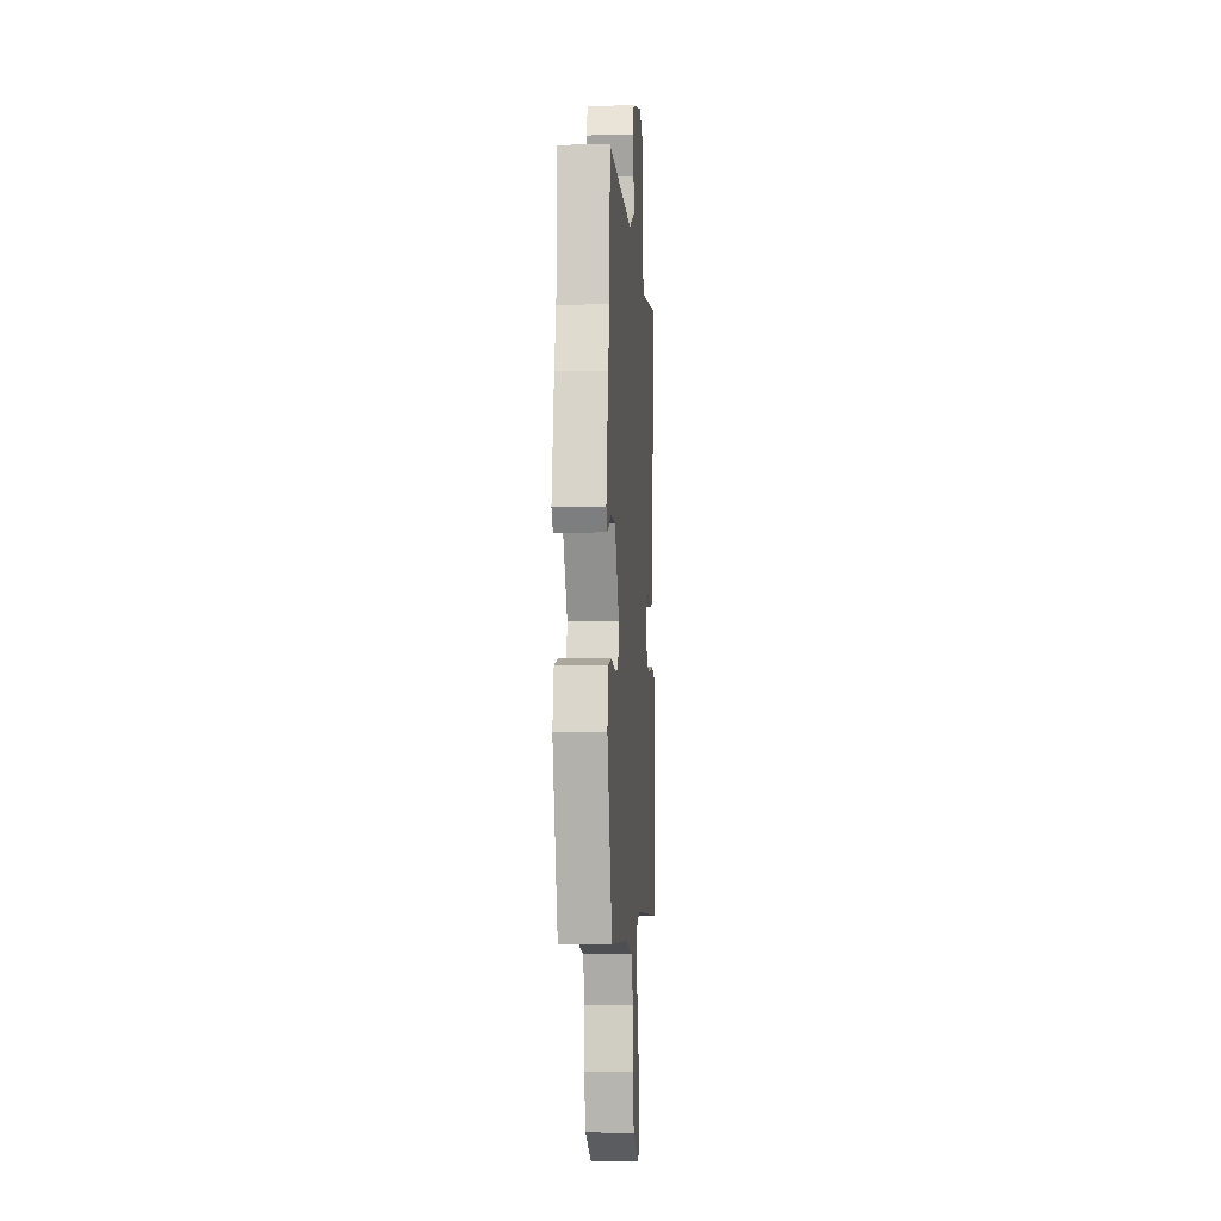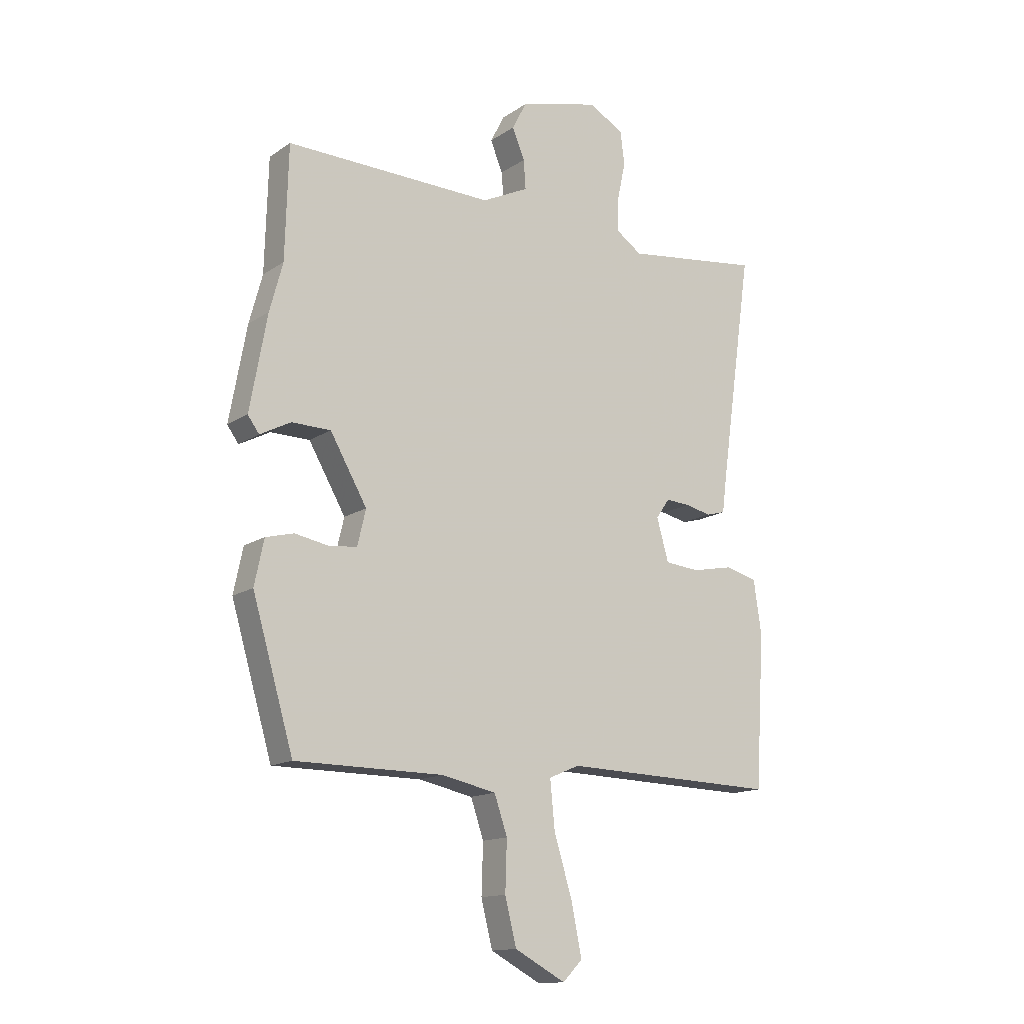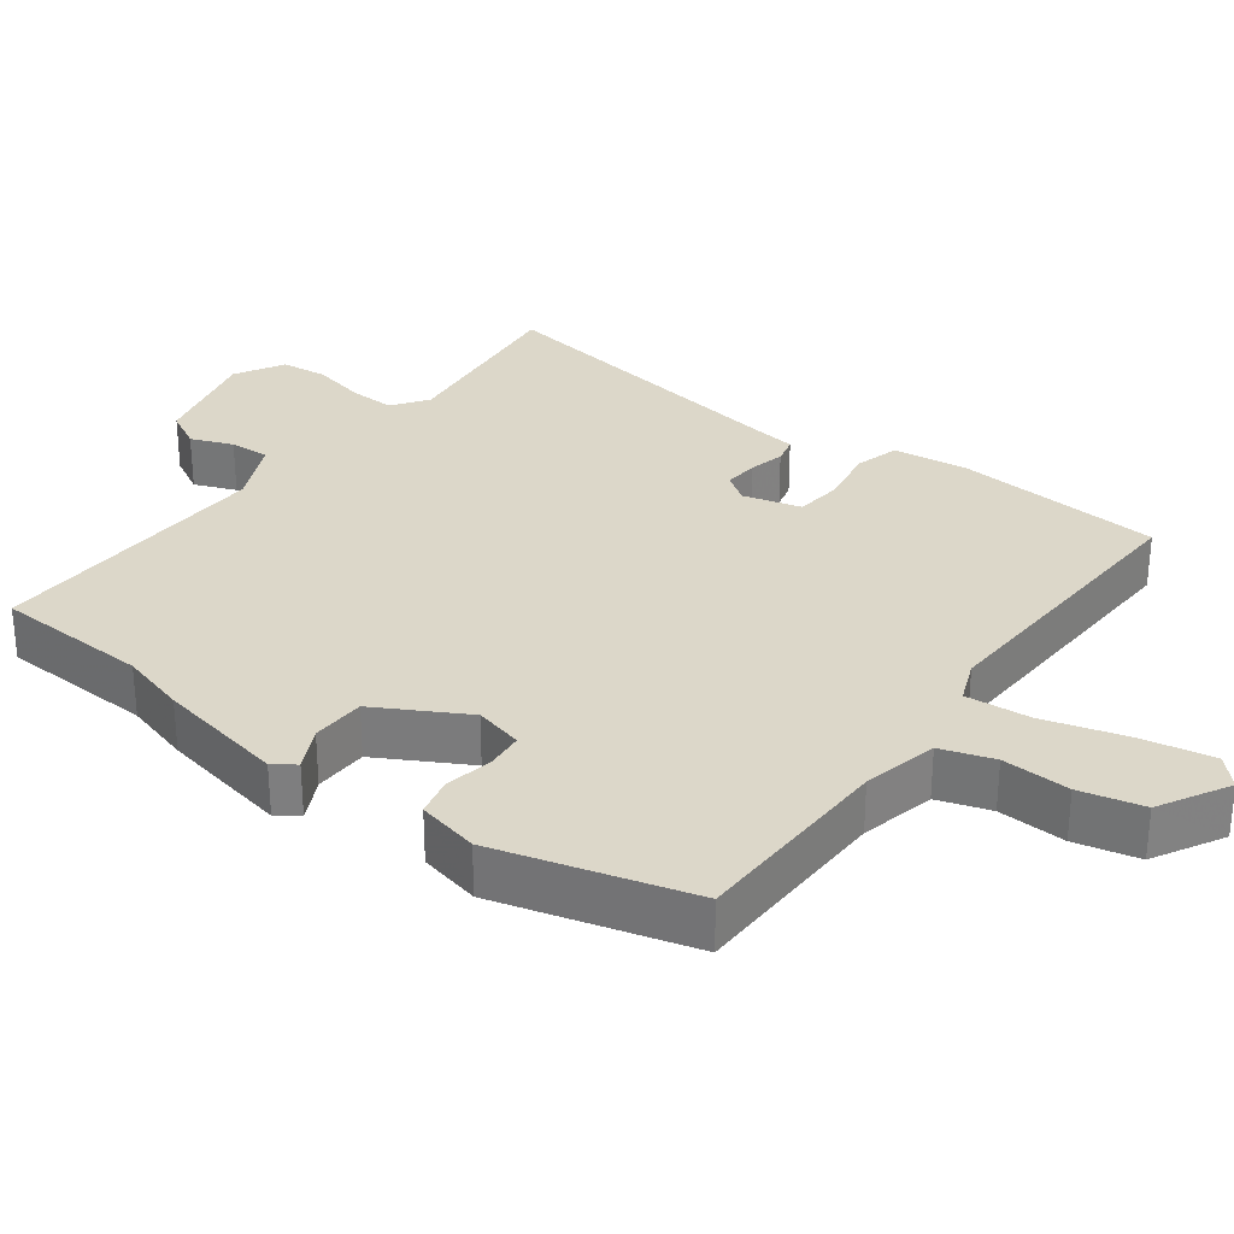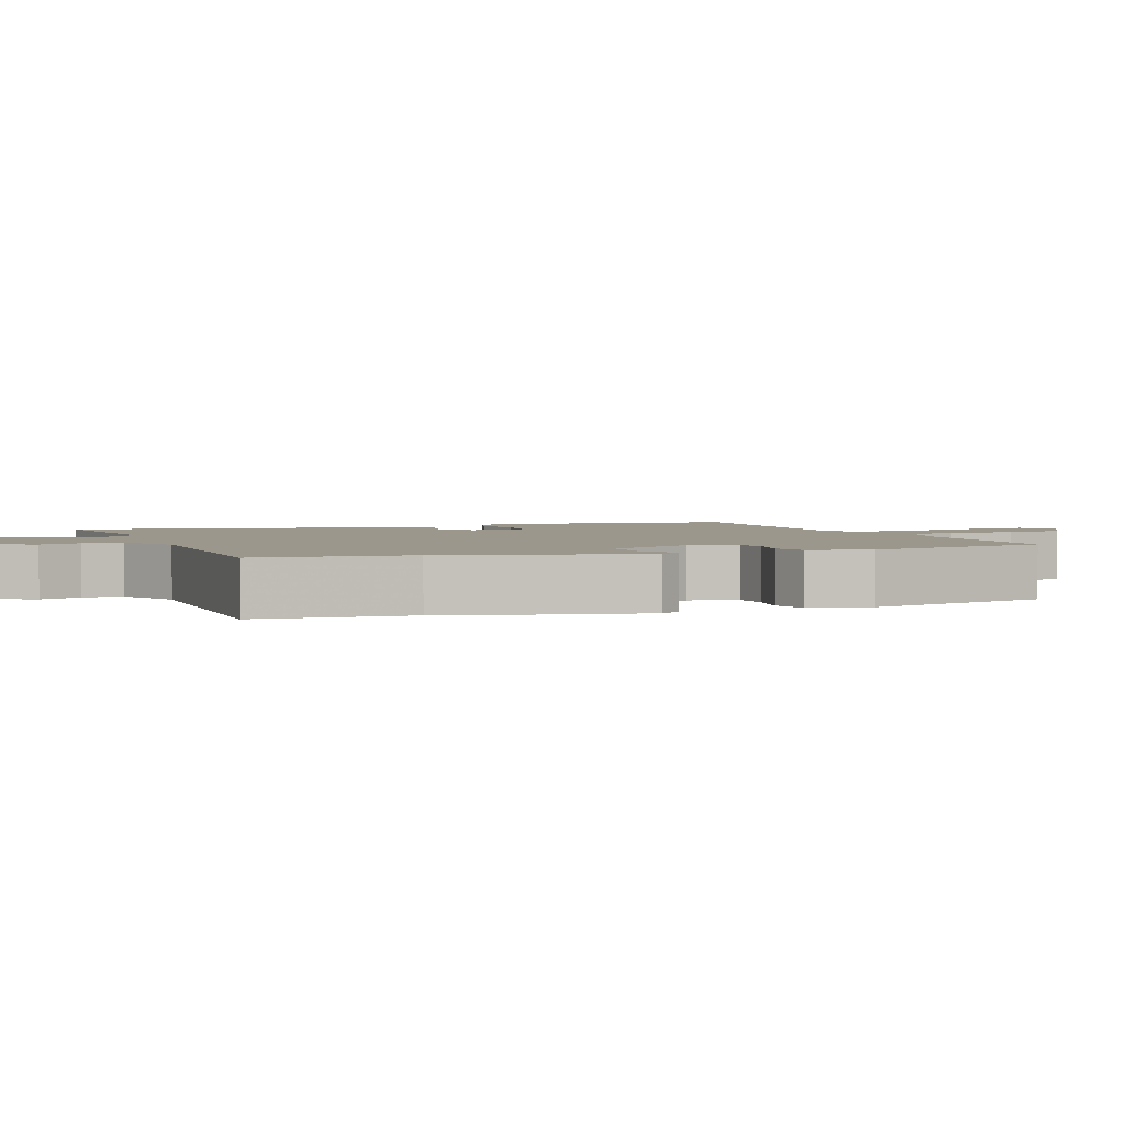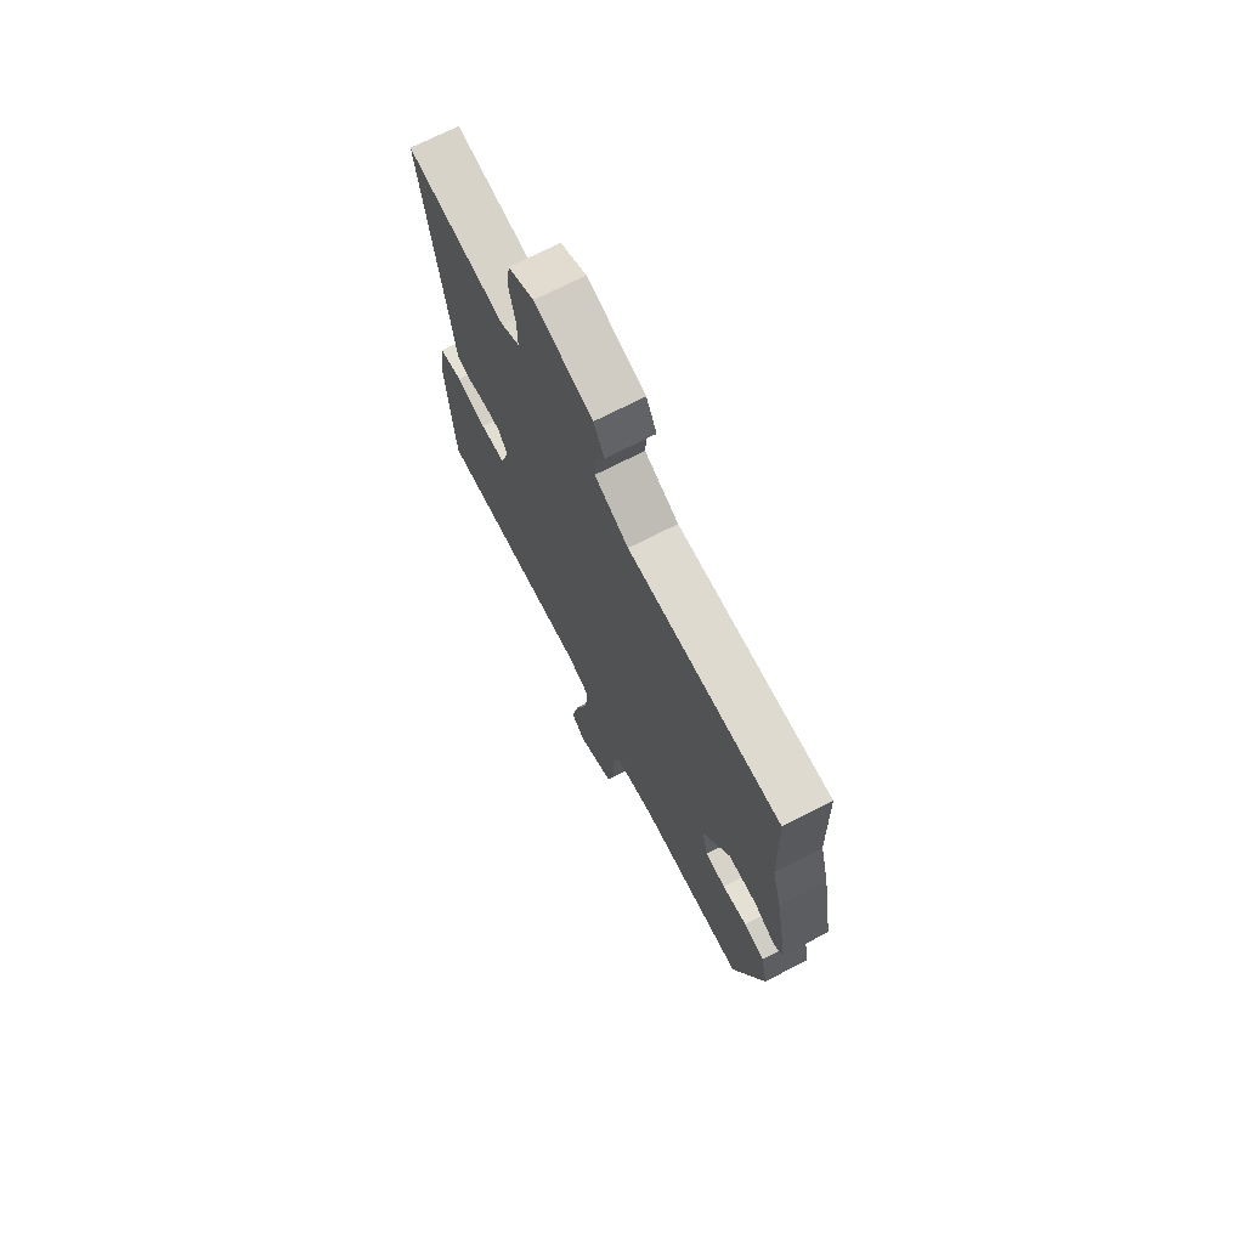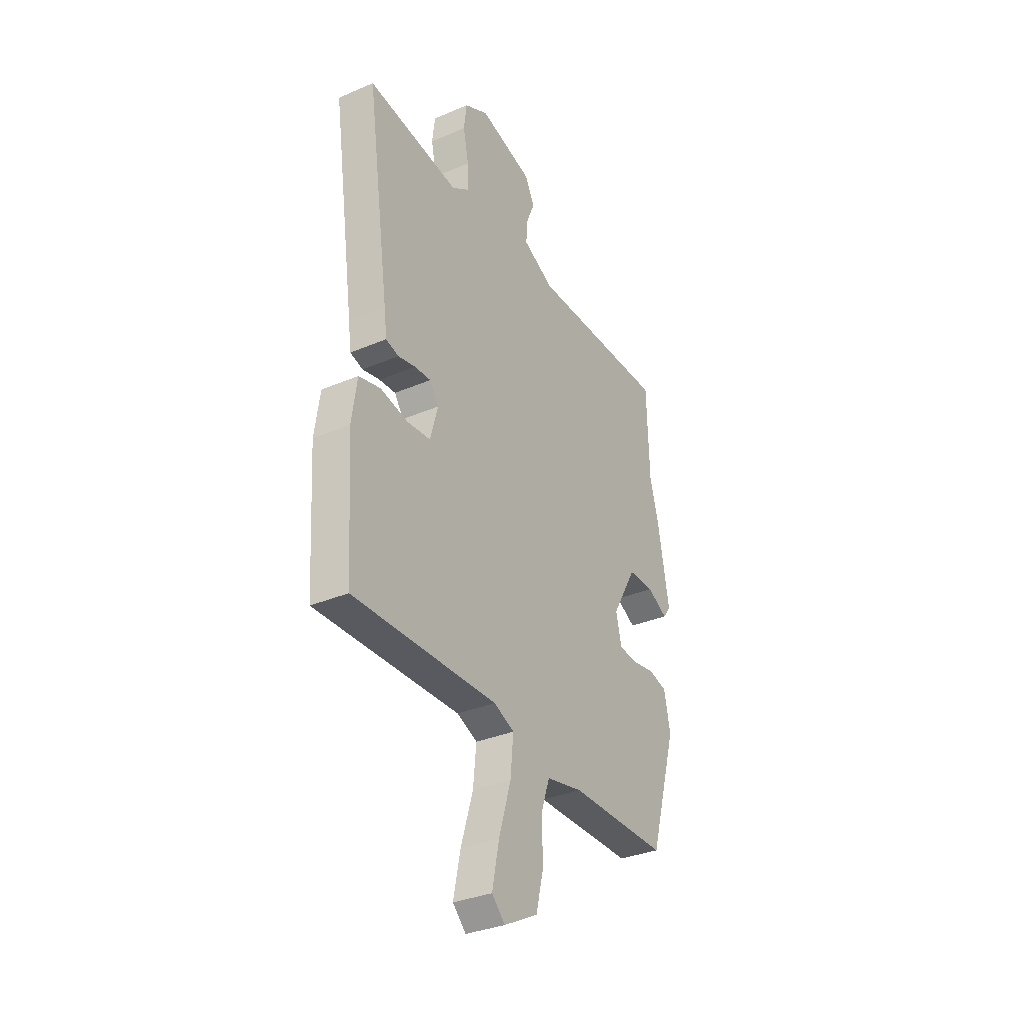
<metadata>
{"format":"obj","ext":"obj","renderer":"f3d","projection":"perspective","resolution":1024,"background":"white","views":[{"elev":-6.1,"azim":94.2,"up":"+Z"},{"elev":-14.4,"azim":144.6,"up":"+Z"},{"elev":30.3,"azim":127.7,"up":"+Y"},{"elev":2.6,"azim":70.1,"up":"+Y"},{"elev":71.4,"azim":62.8,"up":"+Z"},{"elev":-33.3,"azim":-59.6,"up":"+Z"}]}
</metadata>
<code>
v -0.519 0.07 -0.465
v -0.537 0.07 -0.173
v -0.522 0.07 -0.07
v -0.46 0.07 -0.054
v -0.38 0.07 -0.07
v -0.313 0.07 -0.064
v -0.29 0.07 0.017
v -0.316 0.07 0.055
v -0.363 0.07 0.052
v -0.413 0.07 0.041
v -0.45 0.07 0.051
v -0.458 0.07 0.114
v -0.522 0.07 0.561
v -0.257 0.07 0.526
v -0.207 0.07 0.56
v -0.208 0.07 0.624
v -0.224 0.07 0.699
v -0.216 0.07 0.764
v -0.147 0.07 0.801
v 0.007 0.07 0.76
v 0.035 0.07 0.706
v 0.011 0.07 0.648
v 0.007 0.07 0.592
v 0.097 0.07 0.548
v 0.498 0.07 0.555
v 0.504 0.07 0.339
v 0.529 0.07 0.246
v 0.562 0.07 0.064
v 0.54 0.07 0.034
v 0.481 0.07 0.065
v 0.406 0.07 0.064
v 0.335 0.07 -0.059
v 0.351 0.07 -0.127
v 0.404 0.07 -0.133
v 0.47 0.07 -0.121
v 0.524 0.07 -0.135
v 0.542 0.07 -0.221
v 0.463 0.07 -0.49
v 0.178 0.07 -0.491
v 0.073 0.07 -0.513
v 0.048 0.07 -0.586
v 0.051 0.07 -0.681
v 0.029 0.07 -0.769
v -0.069 0.07 -0.821
v -0.107 0.07 -0.783
v -0.087 0.07 -0.685
v -0.052 0.07 -0.57
v -0.043 0.07 -0.479
v -0.102 0.07 -0.454
v -0.519 0 -0.465
v -0.537 0 -0.173
v -0.522 0 -0.07
v -0.46 0 -0.054
v -0.38 0 -0.07
v -0.313 0 -0.064
v -0.29 0 0.017
v -0.316 0 0.055
v -0.363 0 0.052
v -0.413 0 0.041
v -0.45 0 0.051
v -0.458 0 0.114
v -0.522 0 0.561
v -0.257 0 0.526
v -0.207 0 0.56
v -0.208 0 0.624
v -0.224 0 0.699
v -0.216 0 0.764
v -0.147 0 0.801
v 0.007 0 0.76
v 0.035 0 0.706
v 0.011 0 0.648
v 0.007 0 0.592
v 0.097 0 0.548
v 0.498 0 0.555
v 0.504 0 0.339
v 0.529 0 0.246
v 0.562 0 0.064
v 0.54 0 0.034
v 0.481 0 0.065
v 0.406 0 0.064
v 0.335 0 -0.059
v 0.351 0 -0.127
v 0.404 0 -0.133
v 0.47 0 -0.121
v 0.524 0 -0.135
v 0.542 0 -0.221
v 0.463 0 -0.49
v 0.178 0 -0.491
v 0.073 0 -0.513
v 0.048 0 -0.586
v 0.051 0 -0.681
v 0.029 0 -0.769
v -0.069 0 -0.821
v -0.107 0 -0.783
v -0.087 0 -0.685
v -0.052 0 -0.57
v -0.043 0 -0.479
v -0.102 0 -0.454
f 45 46 47
f 44 45 47
f 43 44 47
f 42 43 47
f 41 42 47
f 40 41 47 48
f 39 40 48 49
f 38 39 49
f 37 38 49
f 36 37 49
f 35 36 49
f 34 35 49
f 28 29 30
f 27 28 30
f 26 27 30
f 26 30 31
f 25 26 31
f 24 25 31
f 23 24 31 32
f 20 21 22
f 19 20 22
f 18 19 22
f 17 18 22
f 16 17 22
f 15 16 22 23
f 23 32 33
f 15 23 33
f 14 15 33
f 9 10 11 12
f 12 13 14
f 9 12 14
f 8 9 14
f 3 4 5
f 2 3 5
f 1 2 5
f 49 1 5
f 49 5 6
f 34 49 6
f 33 34 6
f 7 8 14 33
f 6 7 33
f 96 95 94
f 96 94 93
f 96 93 92
f 96 92 91
f 96 91 90
f 97 96 90 89
f 98 97 89 88
f 98 88 87
f 98 87 86
f 98 86 85
f 98 85 84
f 98 84 83
f 79 78 77
f 79 77 76
f 79 76 75
f 80 79 75
f 80 75 74
f 80 74 73
f 81 80 73 72
f 71 70 69
f 71 69 68
f 71 68 67
f 71 67 66
f 71 66 65
f 72 71 65 64
f 82 81 72
f 82 72 64
f 82 64 63
f 61 60 59 58
f 63 62 61
f 63 61 58
f 63 58 57
f 54 53 52
f 54 52 51
f 54 51 50
f 54 50 98
f 55 54 98
f 55 98 83
f 55 83 82
f 82 63 57 56
f 82 56 55
f 1 50 51 2
f 2 51 52 3
f 3 52 53 4
f 4 53 54 5
f 5 54 55 6
f 6 55 56 7
f 7 56 57 8
f 8 57 58 9
f 9 58 59 10
f 10 59 60 11
f 11 60 61 12
f 12 61 62 13
f 13 62 63 14
f 14 63 64 15
f 15 64 65 16
f 16 65 66 17
f 17 66 67 18
f 18 67 68 19
f 19 68 69 20
f 20 69 70 21
f 21 70 71 22
f 22 71 72 23
f 23 72 73 24
f 24 73 74 25
f 25 74 75 26
f 26 75 76 27
f 27 76 77 28
f 28 77 78 29
f 29 78 79 30
f 30 79 80 31
f 31 80 81 32
f 32 81 82 33
f 33 82 83 34
f 34 83 84 35
f 35 84 85 36
f 36 85 86 37
f 37 86 87 38
f 38 87 88 39
f 39 88 89 40
f 40 89 90 41
f 41 90 91 42
f 42 91 92 43
f 43 92 93 44
f 44 93 94 45
f 45 94 95 46
f 46 95 96 47
f 47 96 97 48
f 48 97 98 49
f 49 98 50 1

</code>
